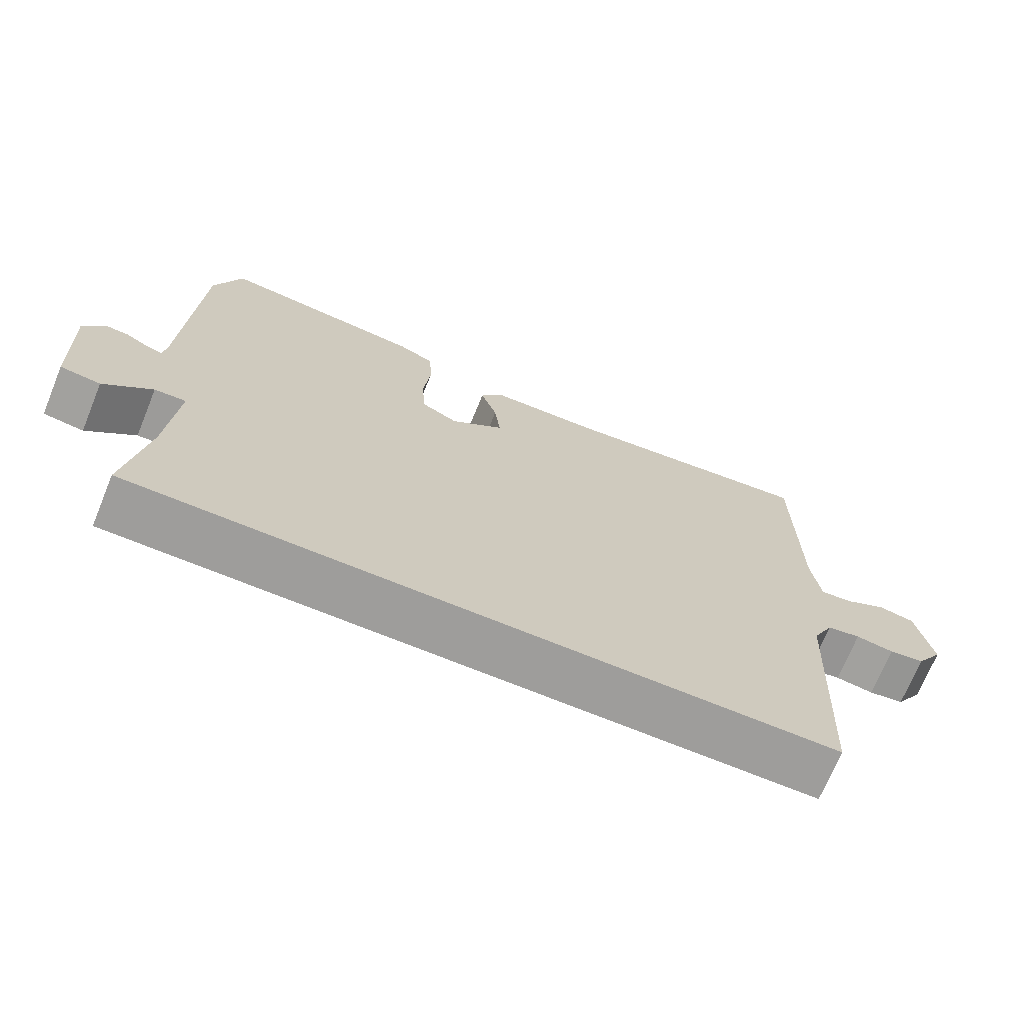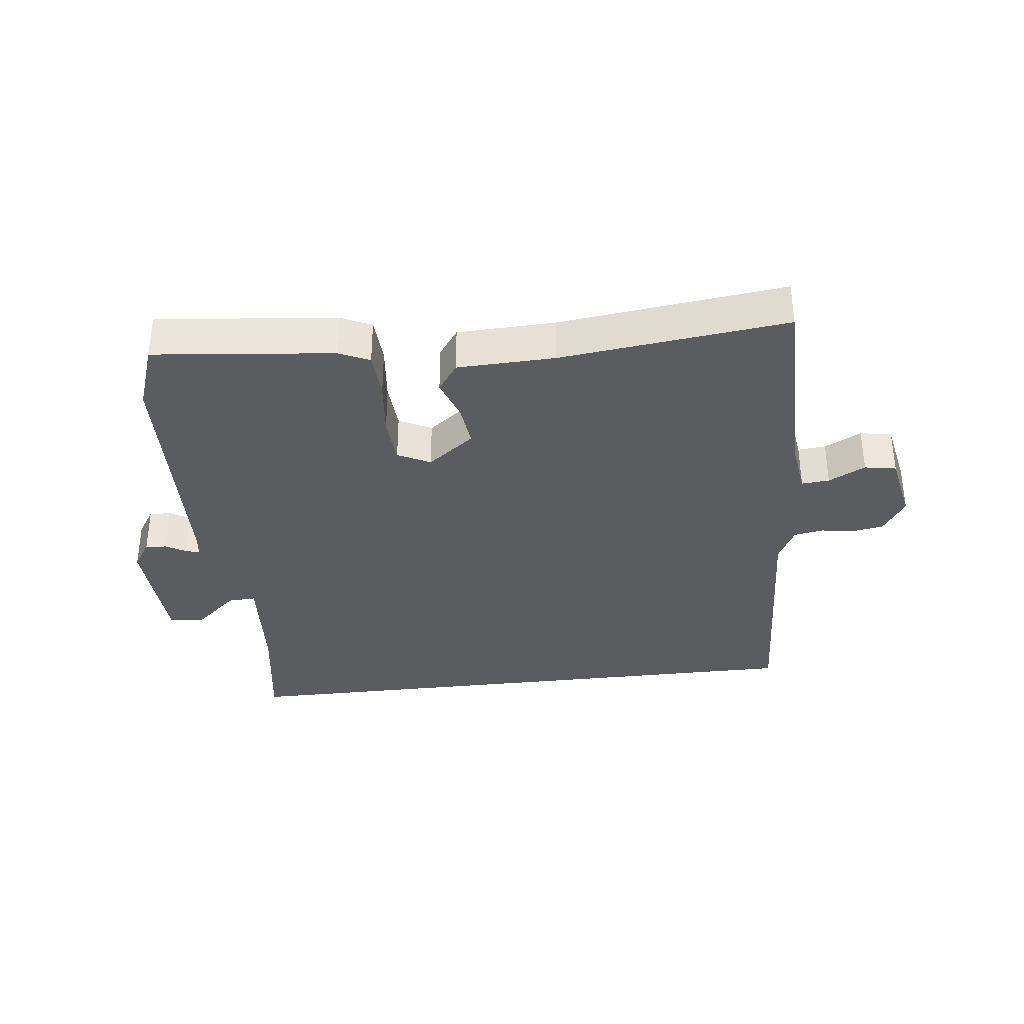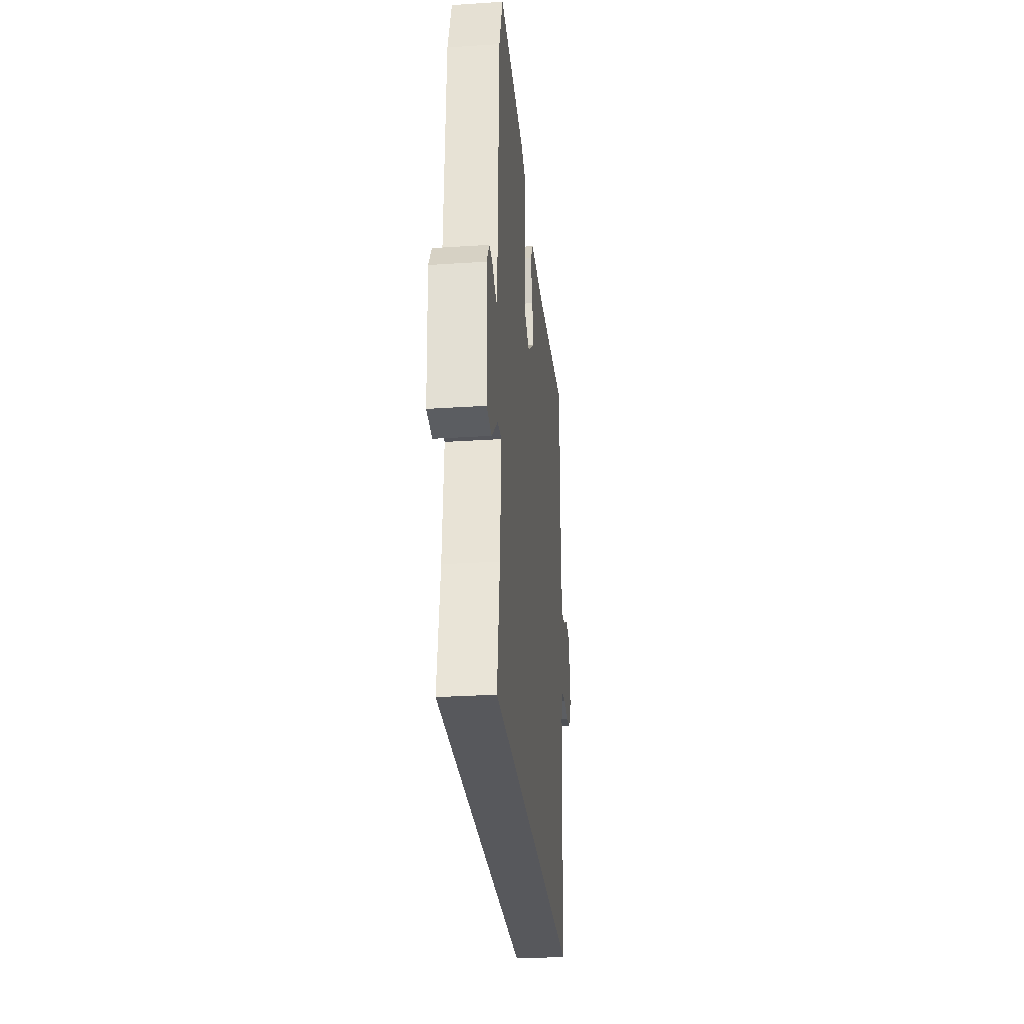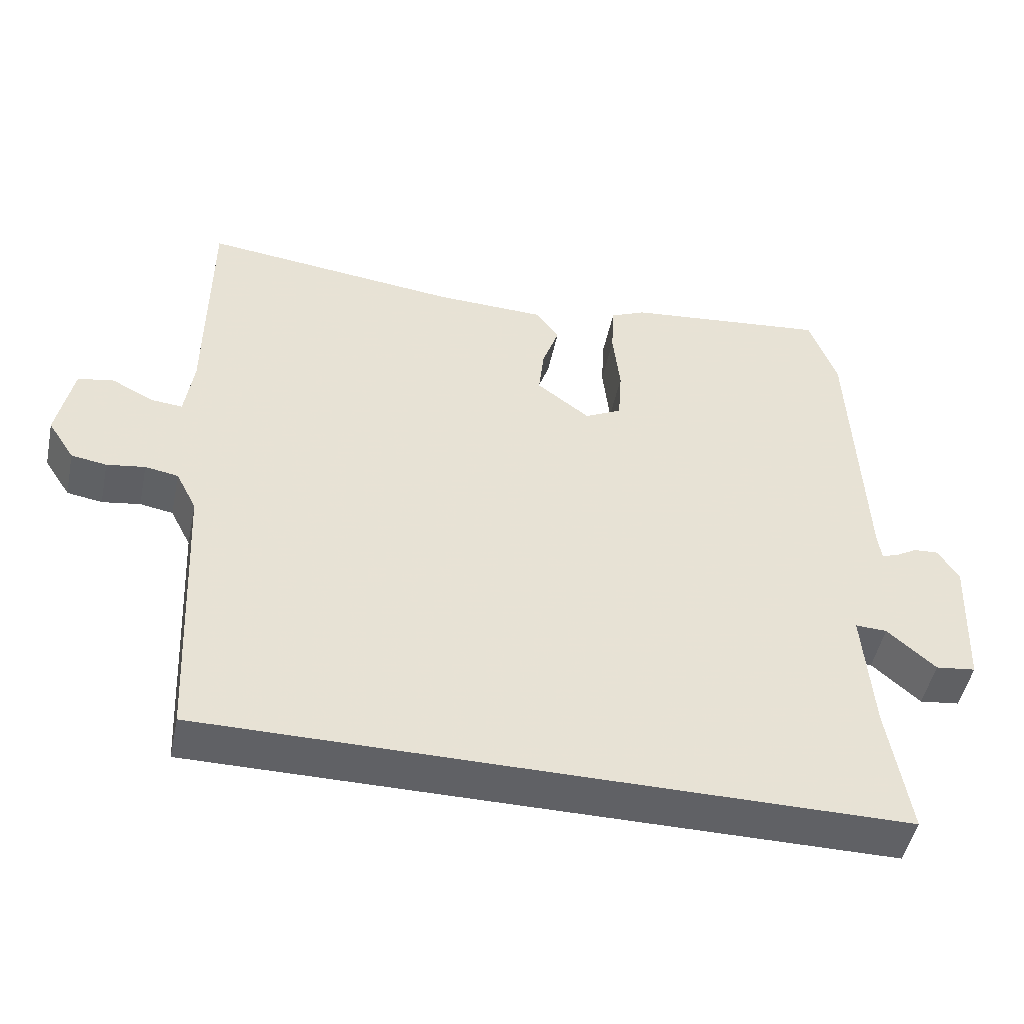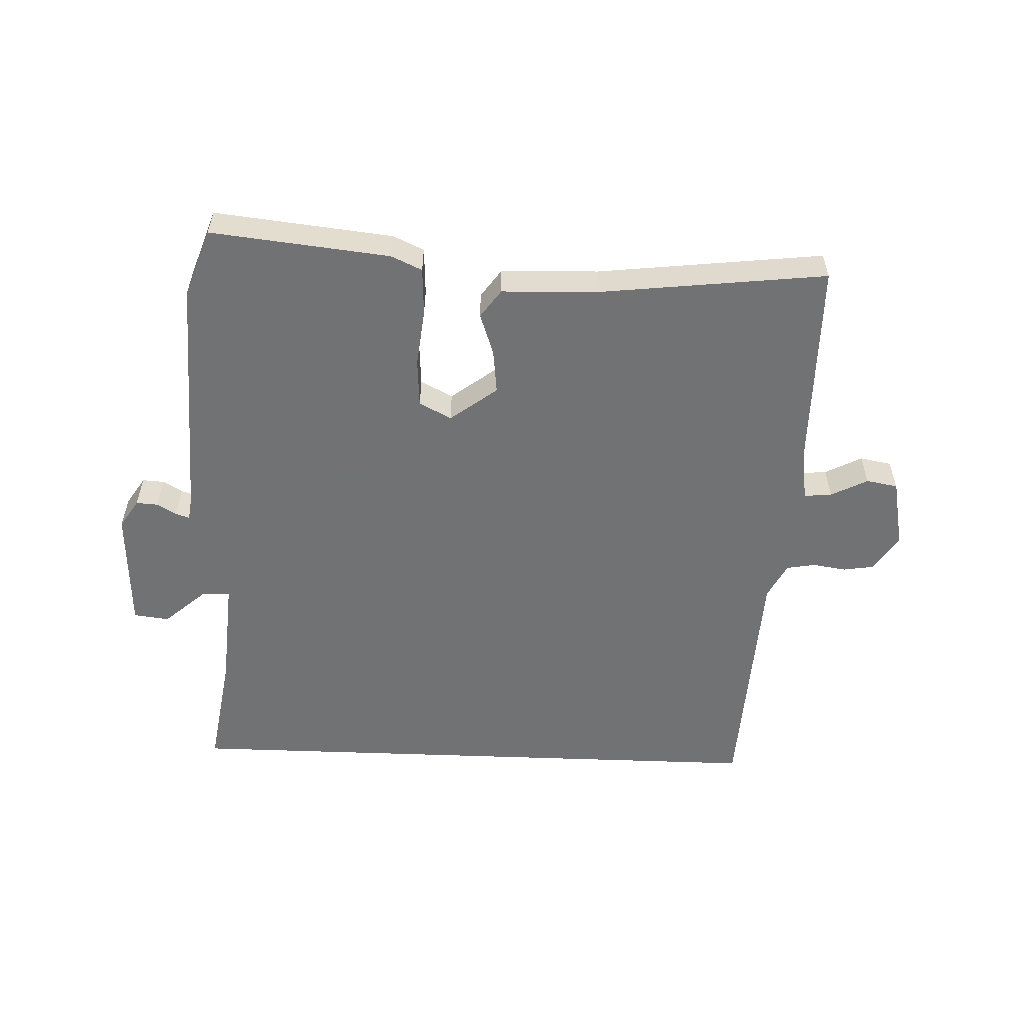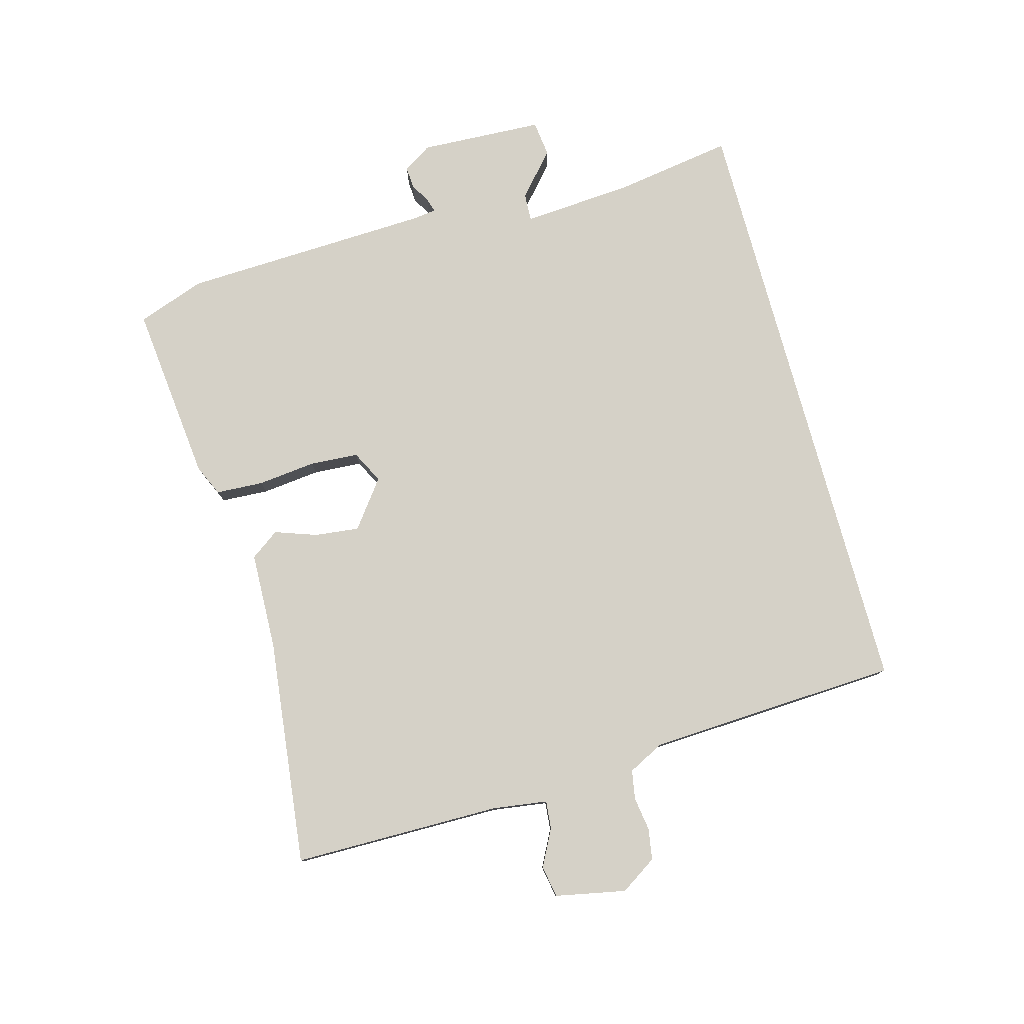
<metadata>
{"format":"obj","ext":"obj","renderer":"f3d","projection":"perspective","resolution":1024,"background":"white","views":[{"elev":-70.5,"azim":-22.3,"up":"+Z"},{"elev":-34.7,"azim":6.7,"up":"+Y"},{"elev":-28.8,"azim":-84.4,"up":"+Z"},{"elev":-48.7,"azim":168.2,"up":"+Z"},{"elev":-55.6,"azim":-2.2,"up":"+Y"},{"elev":79.1,"azim":74.7,"up":"+Y"}]}
</metadata>
<code>
v -0.52 0.07 -0.5
v -0.491 0.07 -0.315
v -0.478 0.07 -0.139
v -0.522 0.07 -0.141
v -0.589 0.07 -0.2
v -0.645 0.07 -0.193
v -0.654 0.07 0.002
v -0.625 0.07 0.047
v -0.591 0.07 0.045
v -0.56 0.07 0.027
v -0.538 0.07 0.02
v -0.533 0.07 0.056
v -0.517 0.07 0.451
v -0.479 0.07 0.558
v -0.196 0.07 0.528
v -0.147 0.07 0.506
v -0.143 0.07 0.431
v -0.153 0.07 0.339
v -0.148 0.07 0.262
v -0.097 0.07 0.236
v -0.023 0.07 0.292
v -0.031 0.07 0.362
v -0.054 0.07 0.428
v -0.022 0.07 0.473
v 0.132 0.07 0.478
v 0.49 0.07 0.52
v 0.492 0.07 0.191
v 0.504 0.07 0.105
v 0.548 0.07 0.109
v 0.606 0.07 0.139
v 0.656 0.07 0.13
v 0.678 0.07 0.019
v 0.641 0.07 -0.038
v 0.592 0.07 -0.046
v 0.539 0.07 -0.038
v 0.493 0.07 -0.046
v 0.464 0.07 -0.103
v 0.444 0.07 -0.5
v -0.52 0 -0.5
v -0.491 0 -0.315
v -0.478 0 -0.139
v -0.522 0 -0.141
v -0.589 0 -0.2
v -0.645 0 -0.193
v -0.654 0 0.002
v -0.625 0 0.047
v -0.591 0 0.045
v -0.56 0 0.027
v -0.538 0 0.02
v -0.533 0 0.056
v -0.517 0 0.451
v -0.479 0 0.558
v -0.196 0 0.528
v -0.147 0 0.506
v -0.143 0 0.431
v -0.153 0 0.339
v -0.148 0 0.262
v -0.097 0 0.236
v -0.023 0 0.292
v -0.031 0 0.362
v -0.054 0 0.428
v -0.022 0 0.473
v 0.132 0 0.478
v 0.49 0 0.52
v 0.492 0 0.191
v 0.504 0 0.105
v 0.548 0 0.109
v 0.606 0 0.139
v 0.656 0 0.13
v 0.678 0 0.019
v 0.641 0 -0.038
v 0.592 0 -0.046
v 0.539 0 -0.038
v 0.493 0 -0.046
v 0.464 0 -0.103
v 0.444 0 -0.5
f 37 38 1 2
f 36 37 2 3
f 35 36 3 4
f 33 34 35
f 32 33 35
f 31 32 35
f 30 31 35
f 29 30 35
f 28 29 35 4
f 27 28 4
f 25 26 27
f 24 25 27
f 23 24 27
f 22 23 27
f 21 22 27
f 20 21 27 4
f 4 5 6
f 20 4 6
f 19 20 6
f 18 19 6
f 16 17 18
f 15 16 18
f 14 15 18
f 13 14 18
f 12 13 18
f 11 12 18
f 11 18 6
f 6 7 8
f 11 6 8
f 10 11 8
f 8 9 10
f 40 39 76 75
f 41 40 75 74
f 42 41 74 73
f 73 72 71
f 73 71 70
f 73 70 69
f 73 69 68
f 73 68 67
f 42 73 67 66
f 42 66 65
f 65 64 63
f 65 63 62
f 65 62 61
f 65 61 60
f 65 60 59
f 42 65 59 58
f 44 43 42
f 44 42 58
f 44 58 57
f 44 57 56
f 56 55 54
f 56 54 53
f 56 53 52
f 56 52 51
f 56 51 50
f 56 50 49
f 44 56 49
f 46 45 44
f 46 44 49
f 46 49 48
f 48 47 46
f 1 39 40 2
f 2 40 41 3
f 3 41 42 4
f 4 42 43 5
f 5 43 44 6
f 6 44 45 7
f 7 45 46 8
f 8 46 47 9
f 9 47 48 10
f 10 48 49 11
f 11 49 50 12
f 12 50 51 13
f 13 51 52 14
f 14 52 53 15
f 15 53 54 16
f 16 54 55 17
f 17 55 56 18
f 18 56 57 19
f 19 57 58 20
f 20 58 59 21
f 21 59 60 22
f 22 60 61 23
f 23 61 62 24
f 24 62 63 25
f 25 63 64 26
f 26 64 65 27
f 27 65 66 28
f 28 66 67 29
f 29 67 68 30
f 30 68 69 31
f 31 69 70 32
f 32 70 71 33
f 33 71 72 34
f 34 72 73 35
f 35 73 74 36
f 36 74 75 37
f 37 75 76 38
f 38 76 39 1

</code>
